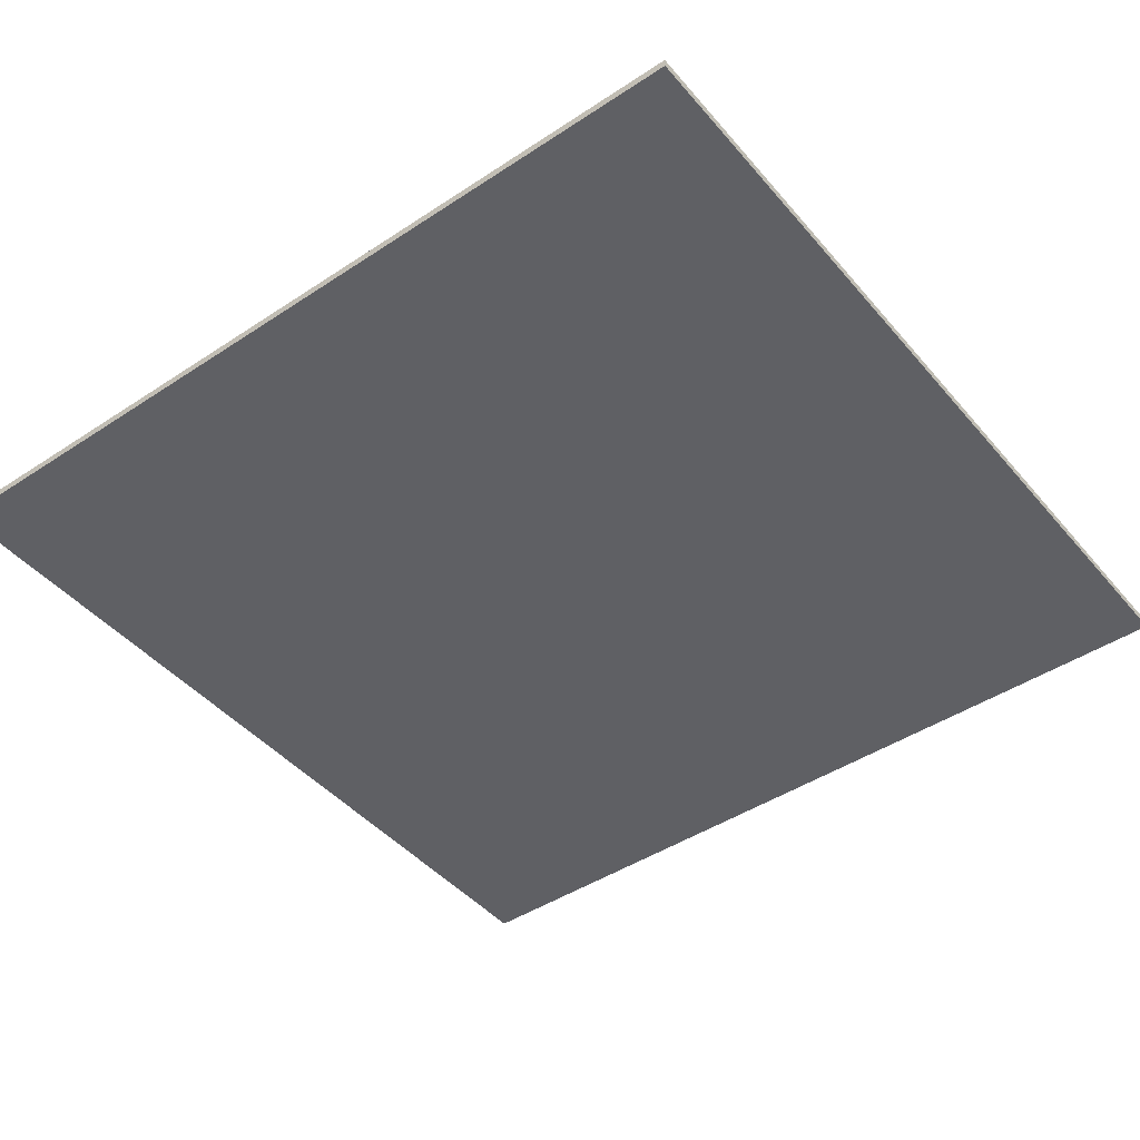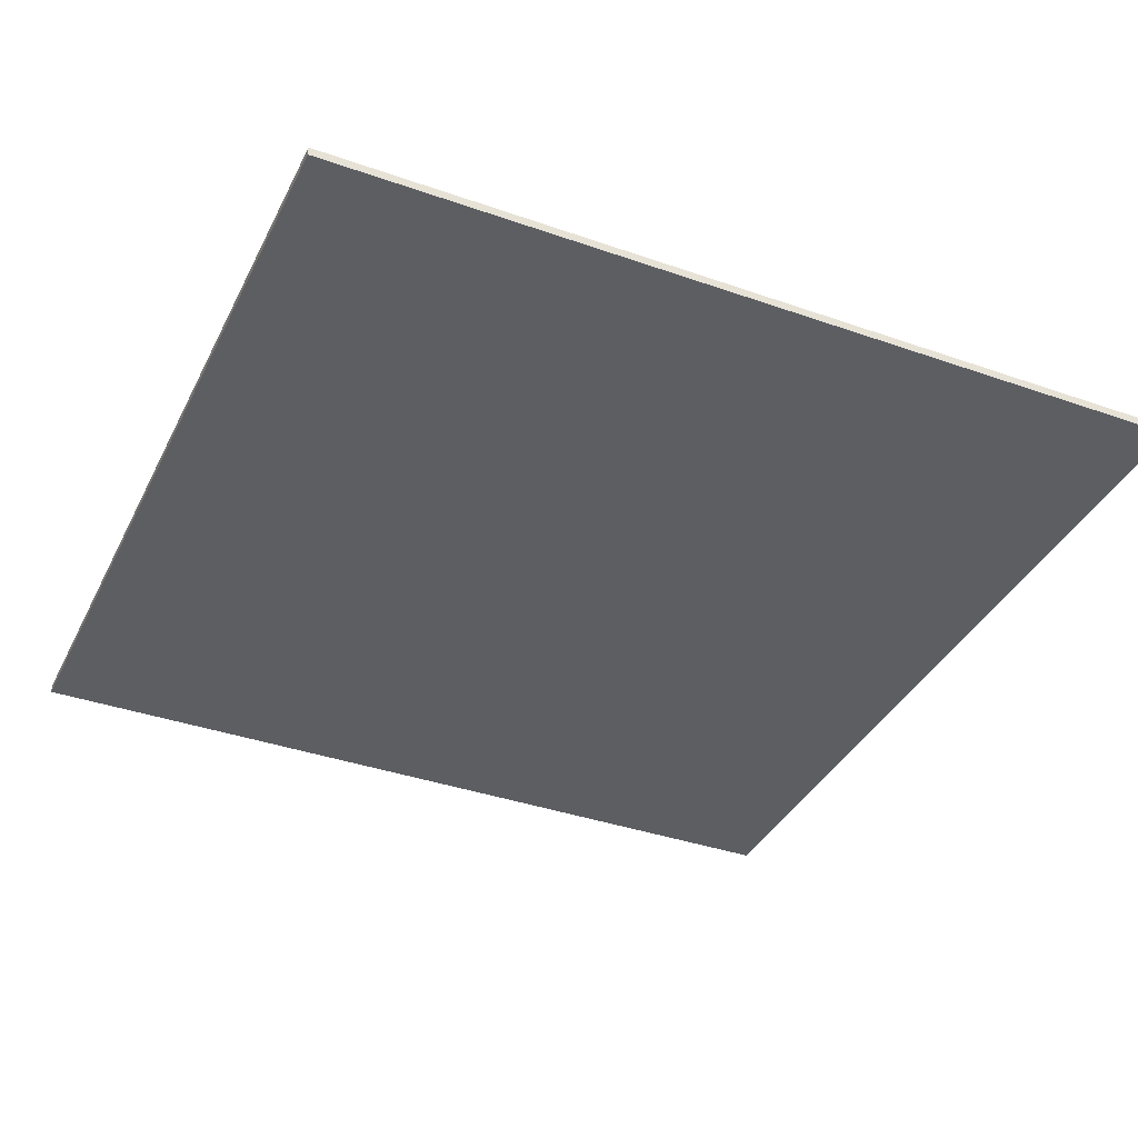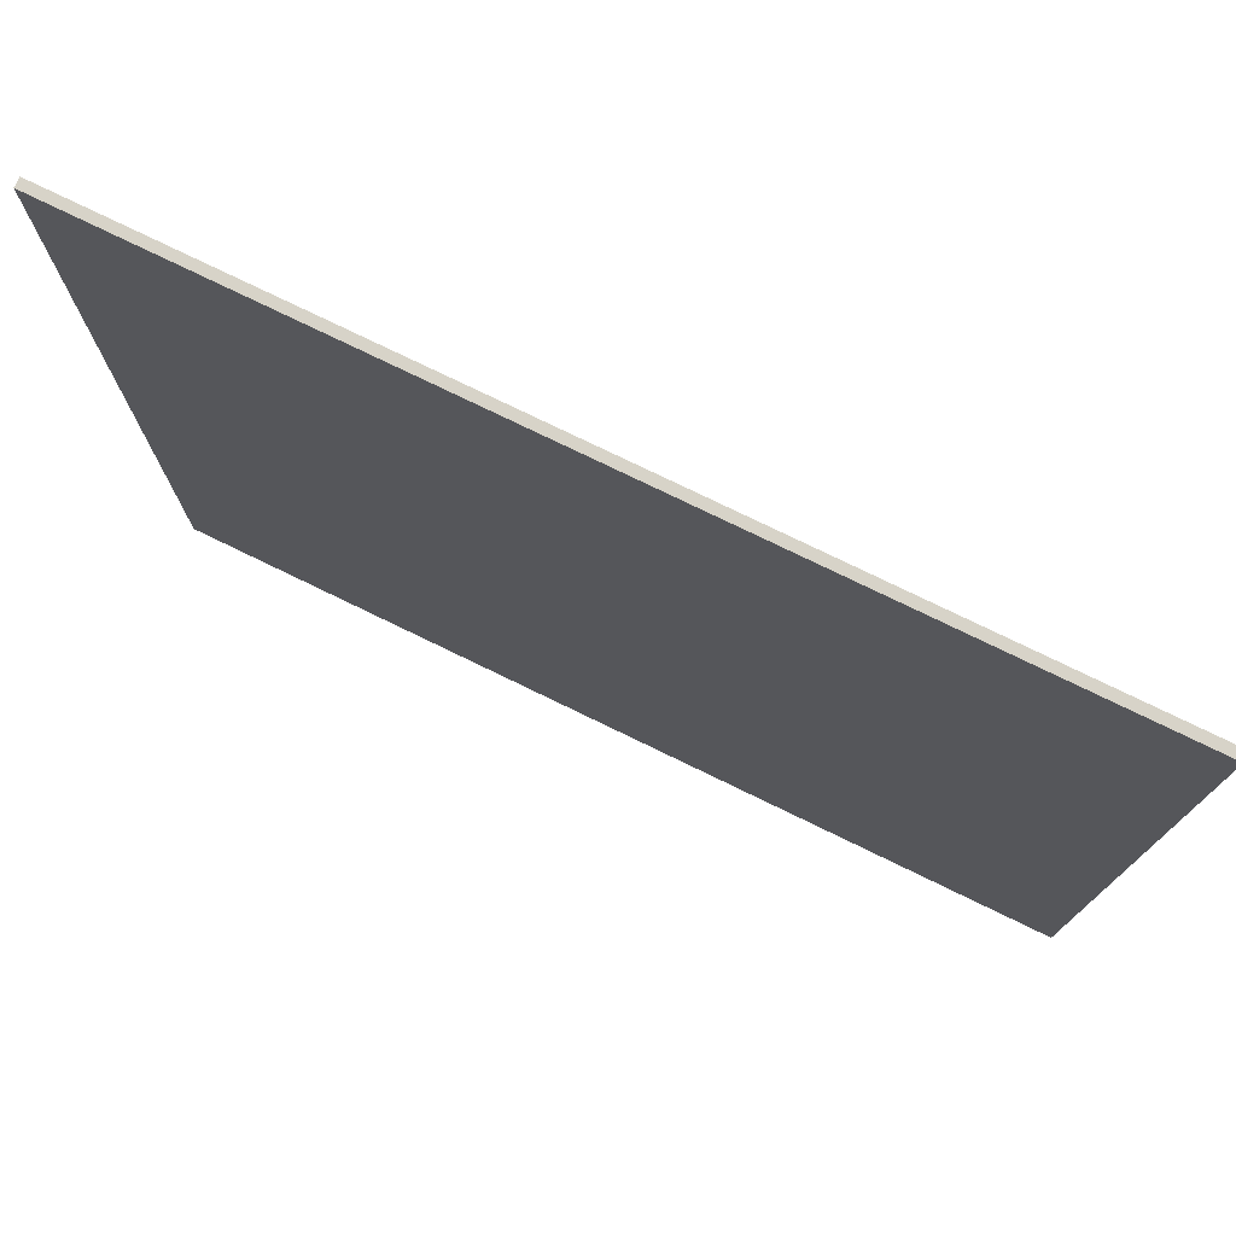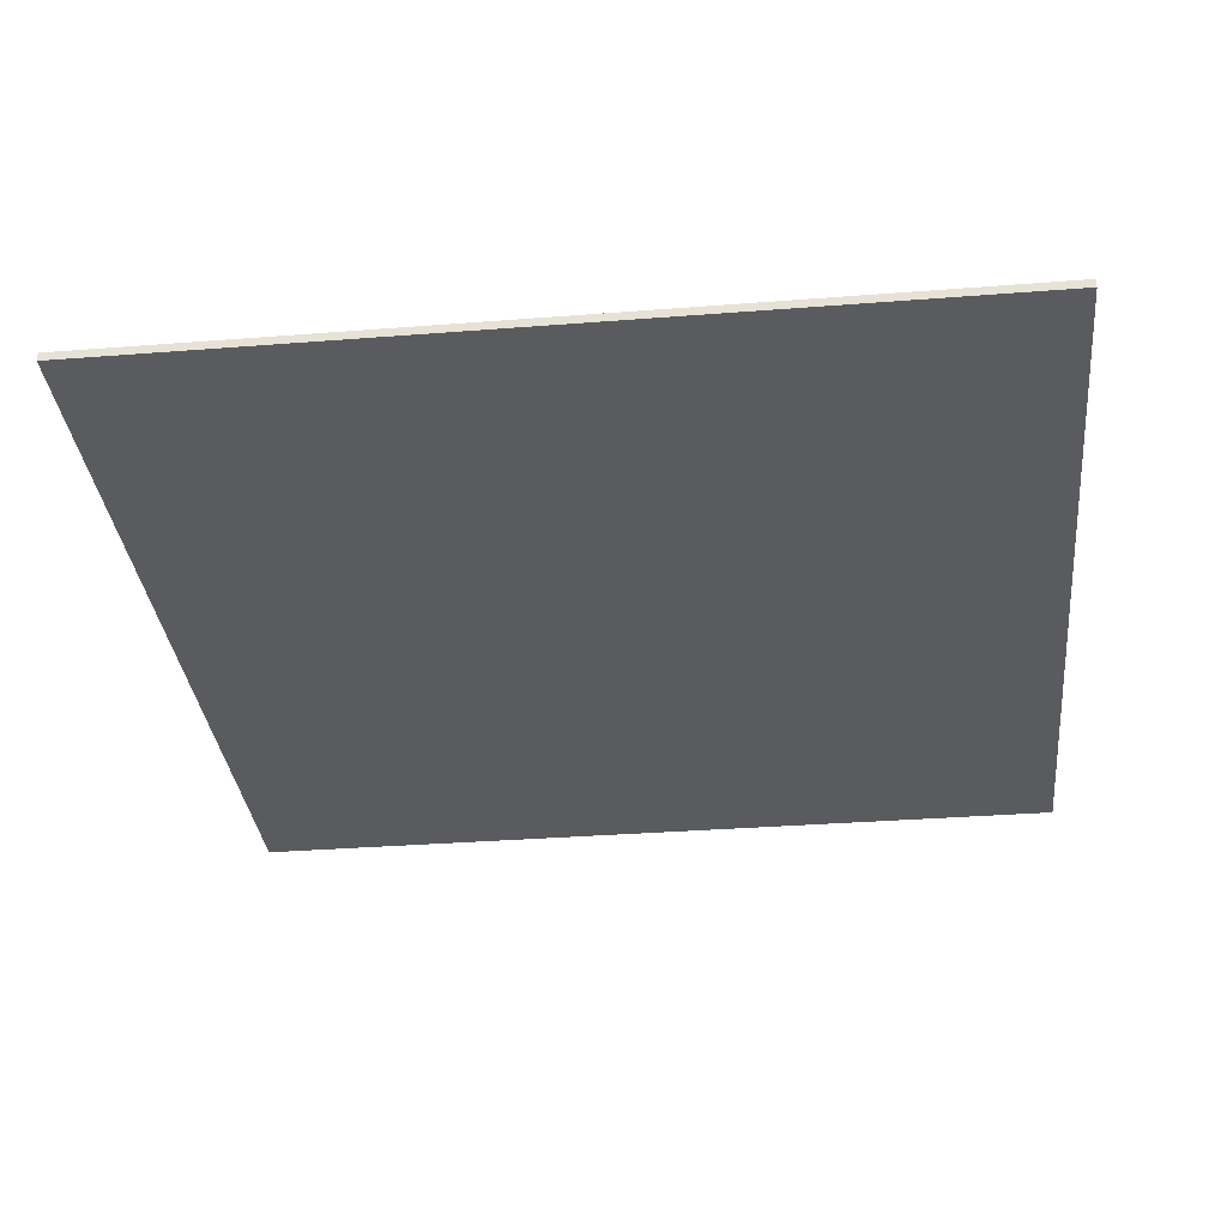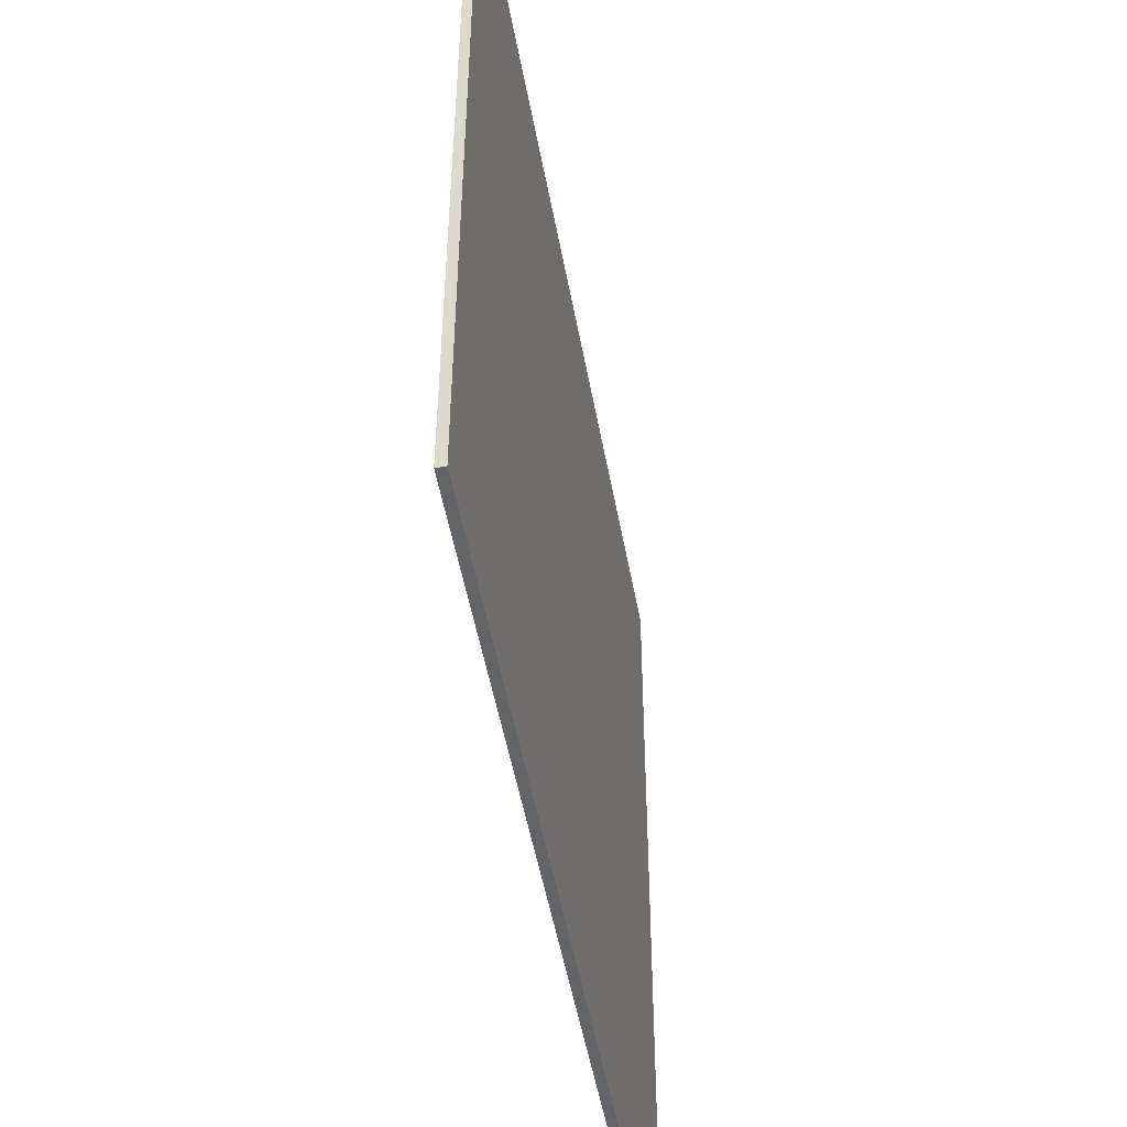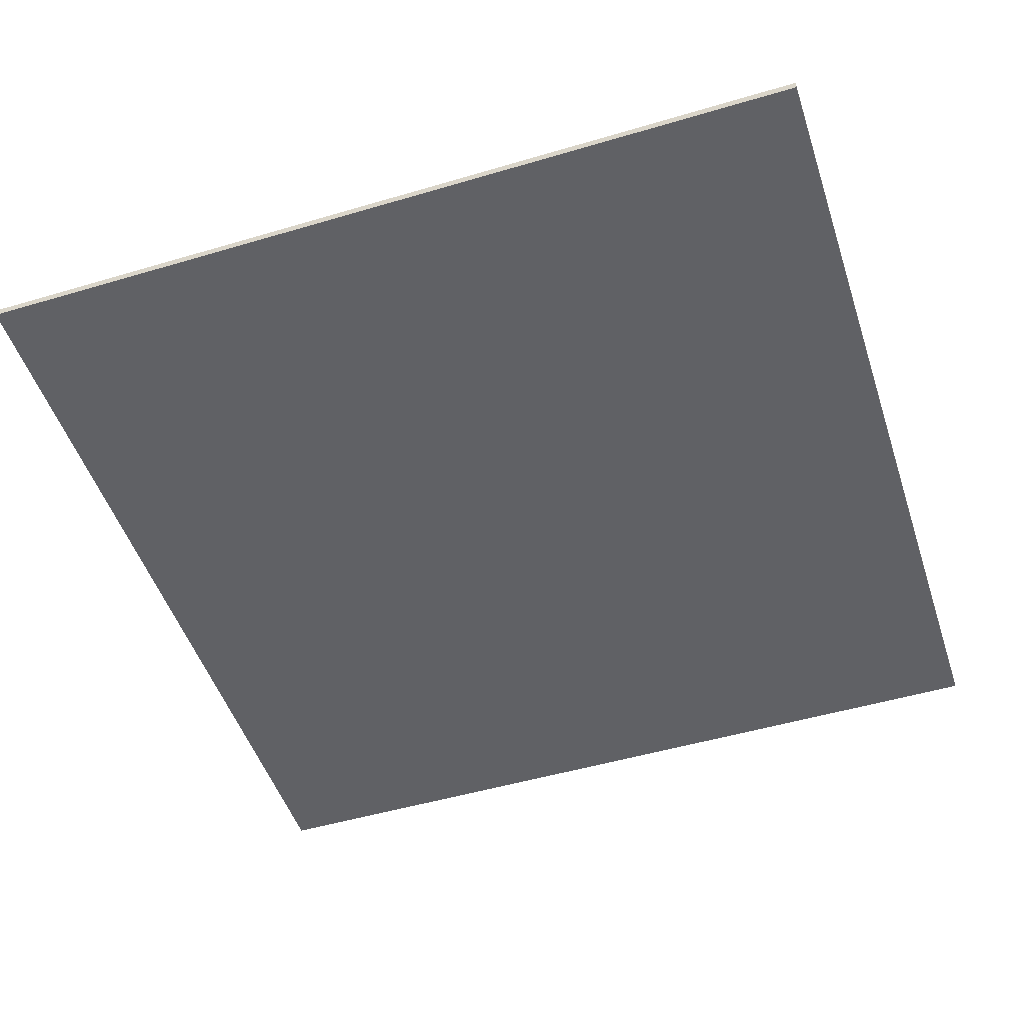
<metadata>
{"format":"obj","ext":"obj","renderer":"f3d","projection":"perspective","resolution":1024,"background":"white","views":[{"elev":-44.7,"azim":-52.5,"up":"+Y"},{"elev":-37.5,"azim":65.8,"up":"+Y"},{"elev":76.9,"azim":25.9,"up":"+Z"},{"elev":-33.5,"azim":6.1,"up":"+Y"},{"elev":-51.2,"azim":100.3,"up":"+Z"},{"elev":-49.7,"azim":108.1,"up":"+Y"}]}
</metadata>
<code>
g Mesh1 Group1 Model
v -1 -0.98 1
v 1 -0.98 1
v 1 -0.98 -1
v -1 -0.98 -1
f 1 2 3 4
v -1 -1 1
v 1 -1 1
f 5 6 2 1
v -1 -1 -1
v 1 -1 -1
f 6 5 7 8
f 7 5 1 4
f 8 7 4 3
f 6 8 3 2

</code>
